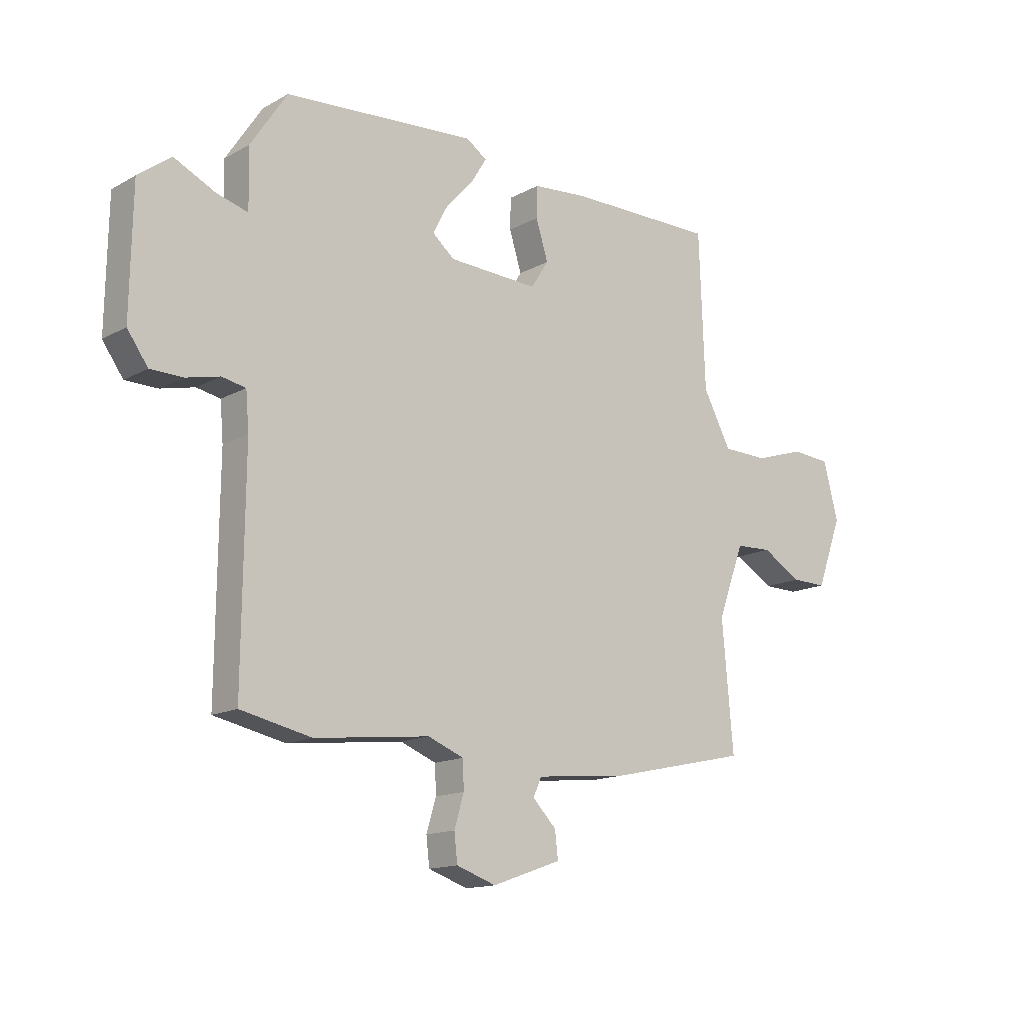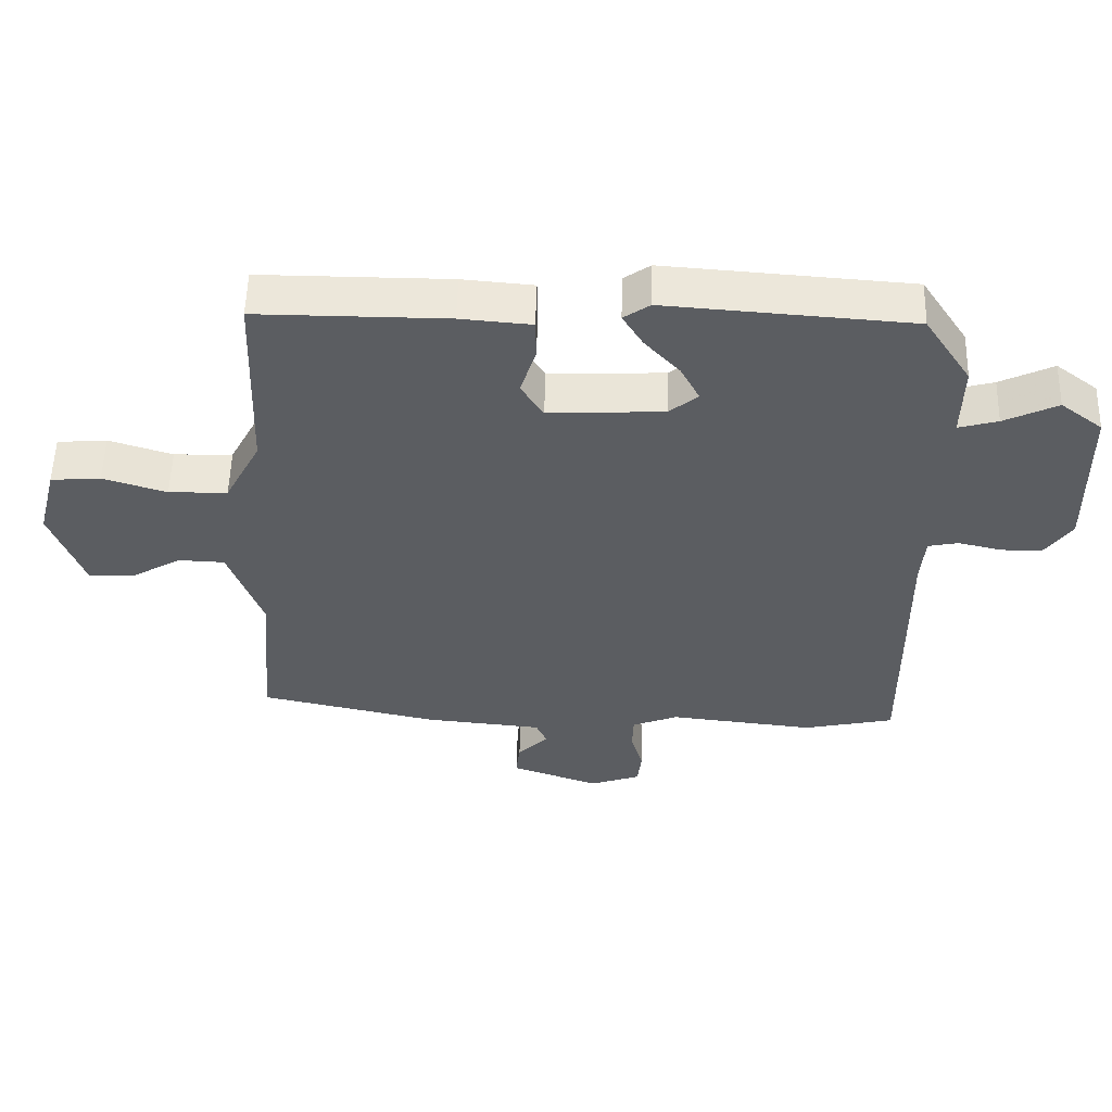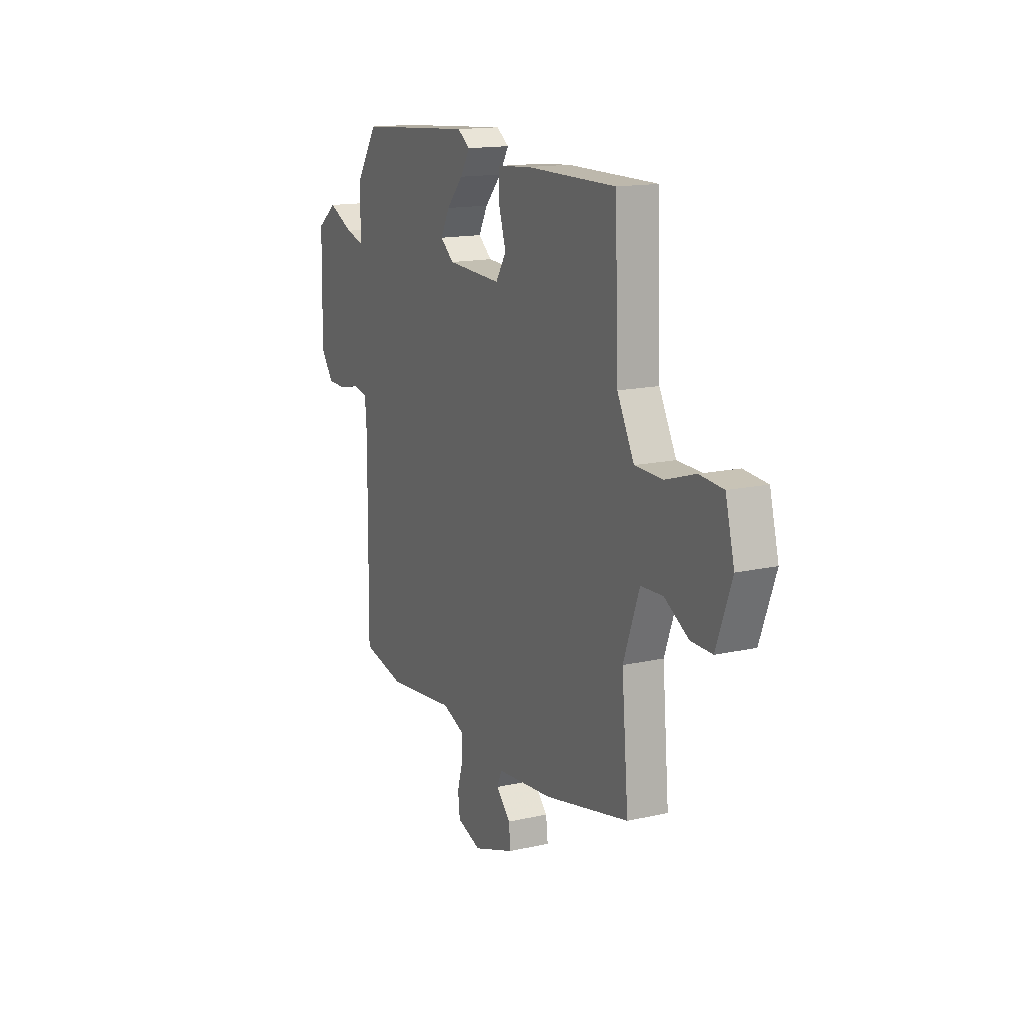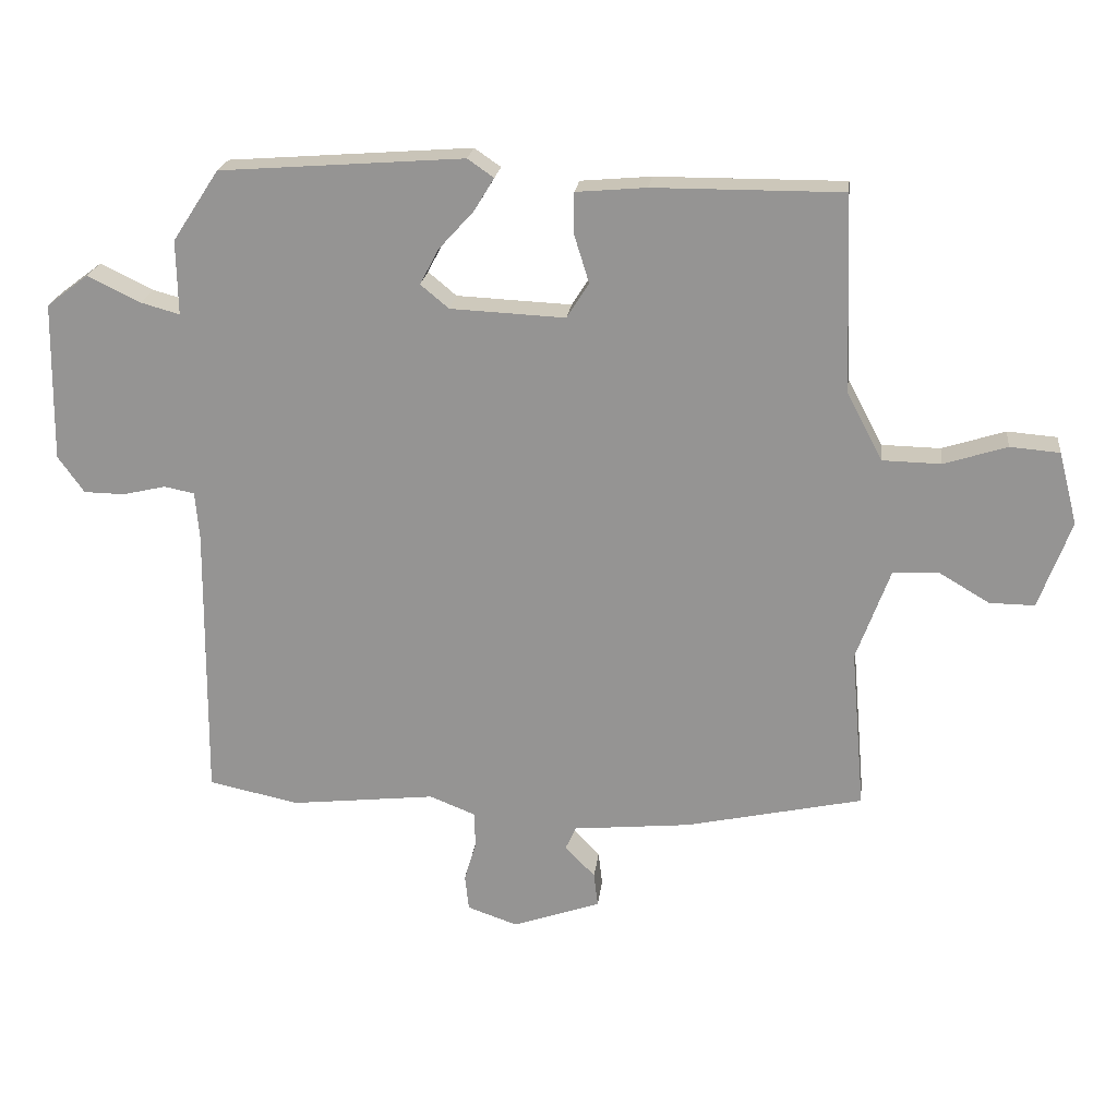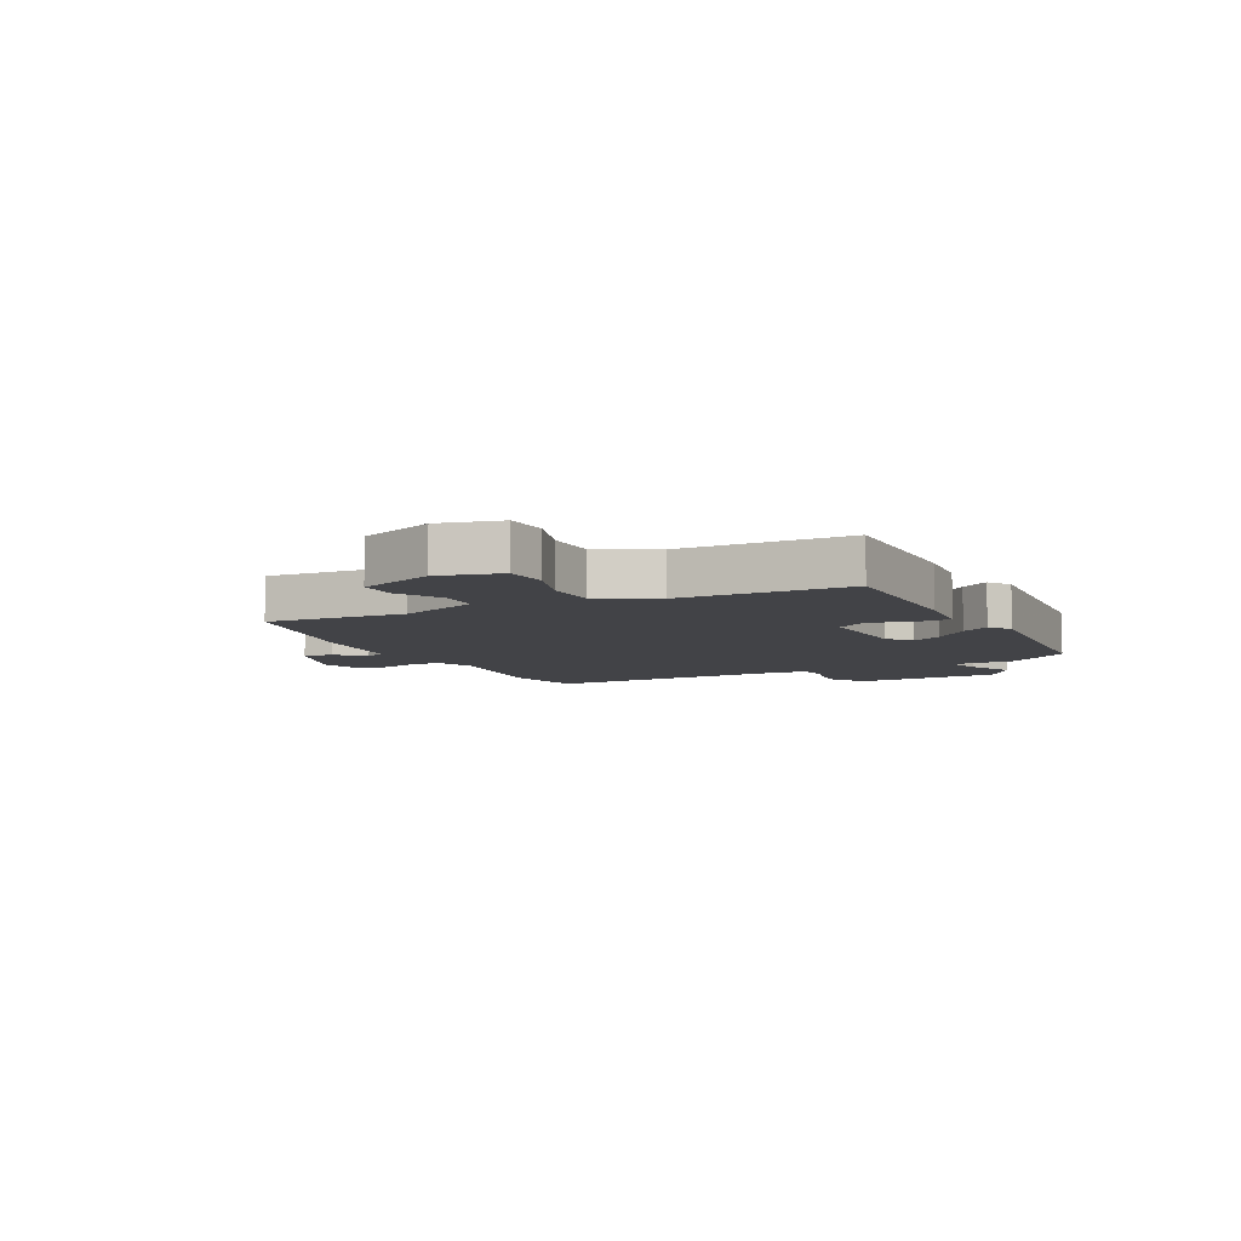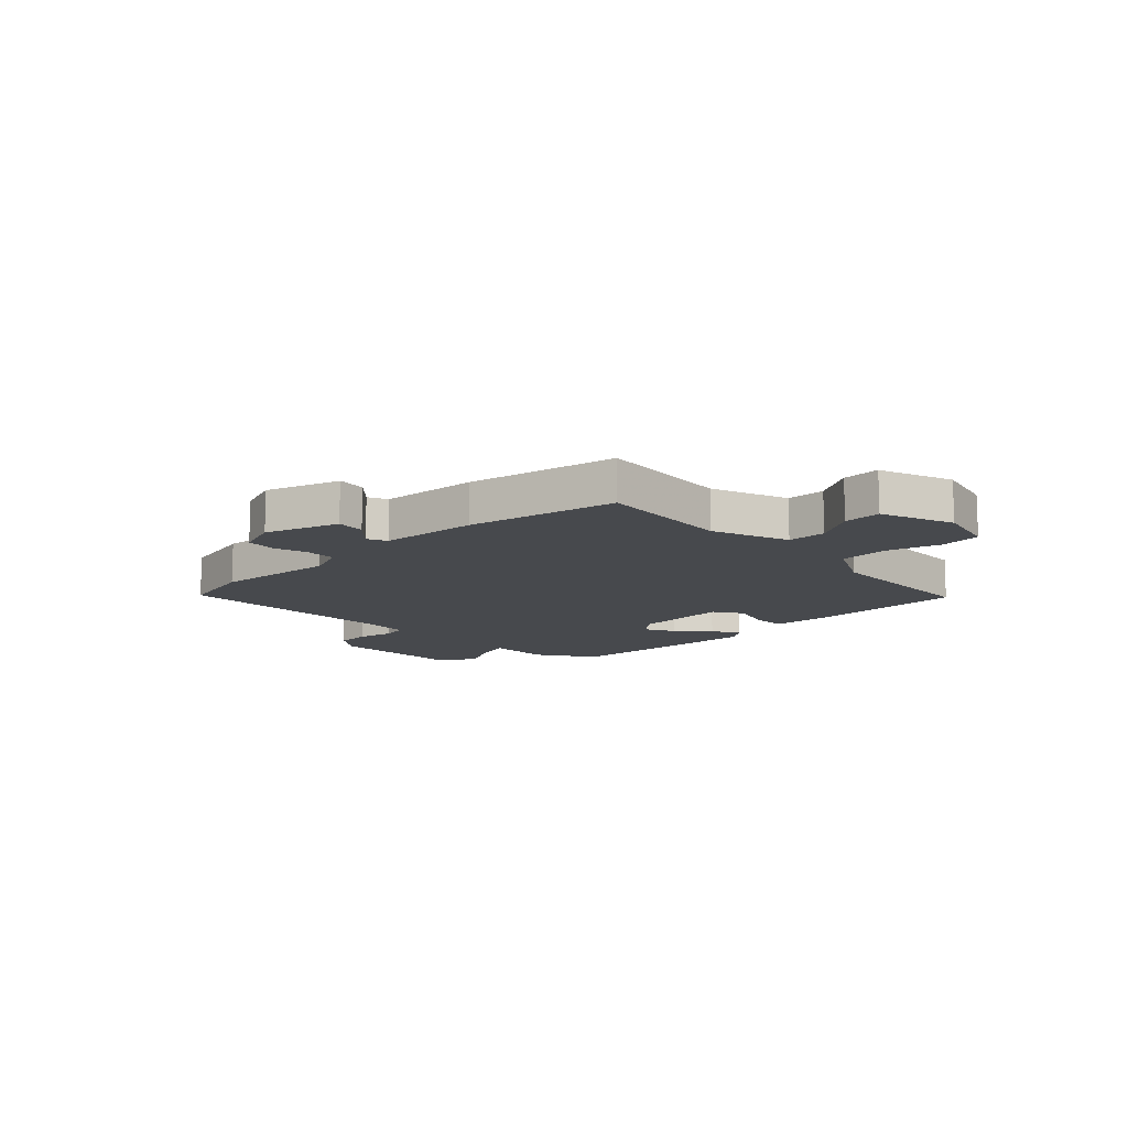
<metadata>
{"format":"obj","ext":"obj","renderer":"f3d","projection":"perspective","resolution":1024,"background":"white","views":[{"elev":-14.4,"azim":139.9,"up":"+Z"},{"elev":54.3,"azim":1.5,"up":"+Z"},{"elev":15.0,"azim":-115.8,"up":"+Z"},{"elev":21.6,"azim":-173.3,"up":"+Z"},{"elev":-7.4,"azim":-63.0,"up":"+Y"},{"elev":-12.4,"azim":-135.4,"up":"+Y"}]}
</metadata>
<code>
v 0.514 0.07 -0.497
v 0.38 0.07 -0.526
v 0.163 0.07 -0.502
v 0.095 0.07 -0.529
v 0.093 0.07 -0.582
v 0.111 0.07 -0.643
v 0.105 0.07 -0.696
v 0.03 0.07 -0.722
v -0.101 0.07 -0.676
v -0.095 0.07 -0.625
v -0.05 0.07 -0.579
v -0.066 0.07 -0.544
v -0.241 0.07 -0.527
v -0.506 0.07 -0.469
v -0.485 0.07 -0.228
v -0.535 0.07 -0.091
v -0.604 0.07 -0.088
v -0.679 0.07 -0.132
v -0.746 0.07 -0.133
v -0.794 0.07 -0.002
v -0.766 0.07 0.106
v -0.692 0.07 0.112
v -0.598 0.07 0.082
v -0.511 0.07 0.084
v -0.458 0.07 0.184
v -0.447 0.07 0.478
v -0.166 0.07 0.477
v -0.061 0.07 0.468
v -0.06 0.07 0.409
v -0.083 0.07 0.335
v -0.05 0.07 0.283
v 0.121 0.07 0.291
v 0.163 0.07 0.326
v 0.135 0.07 0.379
v 0.083 0.07 0.436
v 0.053 0.07 0.485
v 0.092 0.07 0.512
v 0.455 0.07 0.485
v 0.524 0.07 0.38
v 0.522 0.07 0.269
v 0.58 0.07 0.285
v 0.659 0.07 0.323
v 0.721 0.07 0.276
v 0.725 0.07 0.039
v 0.686 0.07 -0.016
v 0.625 0.07 -0.017
v 0.561 0.07 -0.002
v 0.516 0.07 -0.011
v 0.51 0.07 -0.082
v 0.514 0 -0.497
v 0.38 0 -0.526
v 0.163 0 -0.502
v 0.095 0 -0.529
v 0.093 0 -0.582
v 0.111 0 -0.643
v 0.105 0 -0.696
v 0.03 0 -0.722
v -0.101 0 -0.676
v -0.095 0 -0.625
v -0.05 0 -0.579
v -0.066 0 -0.544
v -0.241 0 -0.527
v -0.506 0 -0.469
v -0.485 0 -0.228
v -0.535 0 -0.091
v -0.604 0 -0.088
v -0.679 0 -0.132
v -0.746 0 -0.133
v -0.794 0 -0.002
v -0.766 0 0.106
v -0.692 0 0.112
v -0.598 0 0.082
v -0.511 0 0.084
v -0.458 0 0.184
v -0.447 0 0.478
v -0.166 0 0.477
v -0.061 0 0.468
v -0.06 0 0.409
v -0.083 0 0.335
v -0.05 0 0.283
v 0.121 0 0.291
v 0.163 0 0.326
v 0.135 0 0.379
v 0.083 0 0.436
v 0.053 0 0.485
v 0.092 0 0.512
v 0.455 0 0.485
v 0.524 0 0.38
v 0.522 0 0.269
v 0.58 0 0.285
v 0.659 0 0.323
v 0.721 0 0.276
v 0.725 0 0.039
v 0.686 0 -0.016
v 0.625 0 -0.017
v 0.561 0 -0.002
v 0.516 0 -0.011
v 0.51 0 -0.082
f 45 46 47
f 44 45 47
f 43 44 47
f 42 43 47
f 41 42 47
f 40 41 47 48
f 39 40 48
f 38 39 48
f 37 38 48
f 36 37 48
f 35 36 48
f 34 35 48
f 33 34 48 49
f 28 29 30
f 27 28 30
f 26 27 30
f 25 26 30
f 24 25 30 31
f 21 22 23
f 20 21 23
f 19 20 23
f 18 19 23
f 17 18 23
f 16 17 23 24
f 24 31 32
f 16 24 32
f 15 16 32
f 32 33 49
f 15 32 49
f 14 15 49
f 13 14 49
f 12 13 49
f 9 10 11
f 8 9 11
f 7 8 11
f 6 7 11
f 5 6 11
f 49 1 2 3
f 49 3 4
f 12 49 4
f 4 5 11 12
f 96 95 94
f 96 94 93
f 96 93 92
f 96 92 91
f 96 91 90
f 97 96 90 89
f 97 89 88
f 97 88 87
f 97 87 86
f 97 86 85
f 97 85 84
f 97 84 83
f 98 97 83 82
f 79 78 77
f 79 77 76
f 79 76 75
f 79 75 74
f 80 79 74 73
f 72 71 70
f 72 70 69
f 72 69 68
f 72 68 67
f 72 67 66
f 73 72 66 65
f 81 80 73
f 81 73 65
f 81 65 64
f 98 82 81
f 98 81 64
f 98 64 63
f 98 63 62
f 98 62 61
f 60 59 58
f 60 58 57
f 60 57 56
f 60 56 55
f 60 55 54
f 52 51 50 98
f 53 52 98
f 53 98 61
f 61 60 54 53
f 1 50 51 2
f 2 51 52 3
f 3 52 53 4
f 4 53 54 5
f 5 54 55 6
f 6 55 56 7
f 7 56 57 8
f 8 57 58 9
f 9 58 59 10
f 10 59 60 11
f 11 60 61 12
f 12 61 62 13
f 13 62 63 14
f 14 63 64 15
f 15 64 65 16
f 16 65 66 17
f 17 66 67 18
f 18 67 68 19
f 19 68 69 20
f 20 69 70 21
f 21 70 71 22
f 22 71 72 23
f 23 72 73 24
f 24 73 74 25
f 25 74 75 26
f 26 75 76 27
f 27 76 77 28
f 28 77 78 29
f 29 78 79 30
f 30 79 80 31
f 31 80 81 32
f 32 81 82 33
f 33 82 83 34
f 34 83 84 35
f 35 84 85 36
f 36 85 86 37
f 37 86 87 38
f 38 87 88 39
f 39 88 89 40
f 40 89 90 41
f 41 90 91 42
f 42 91 92 43
f 43 92 93 44
f 44 93 94 45
f 45 94 95 46
f 46 95 96 47
f 47 96 97 48
f 48 97 98 49
f 49 98 50 1

</code>
